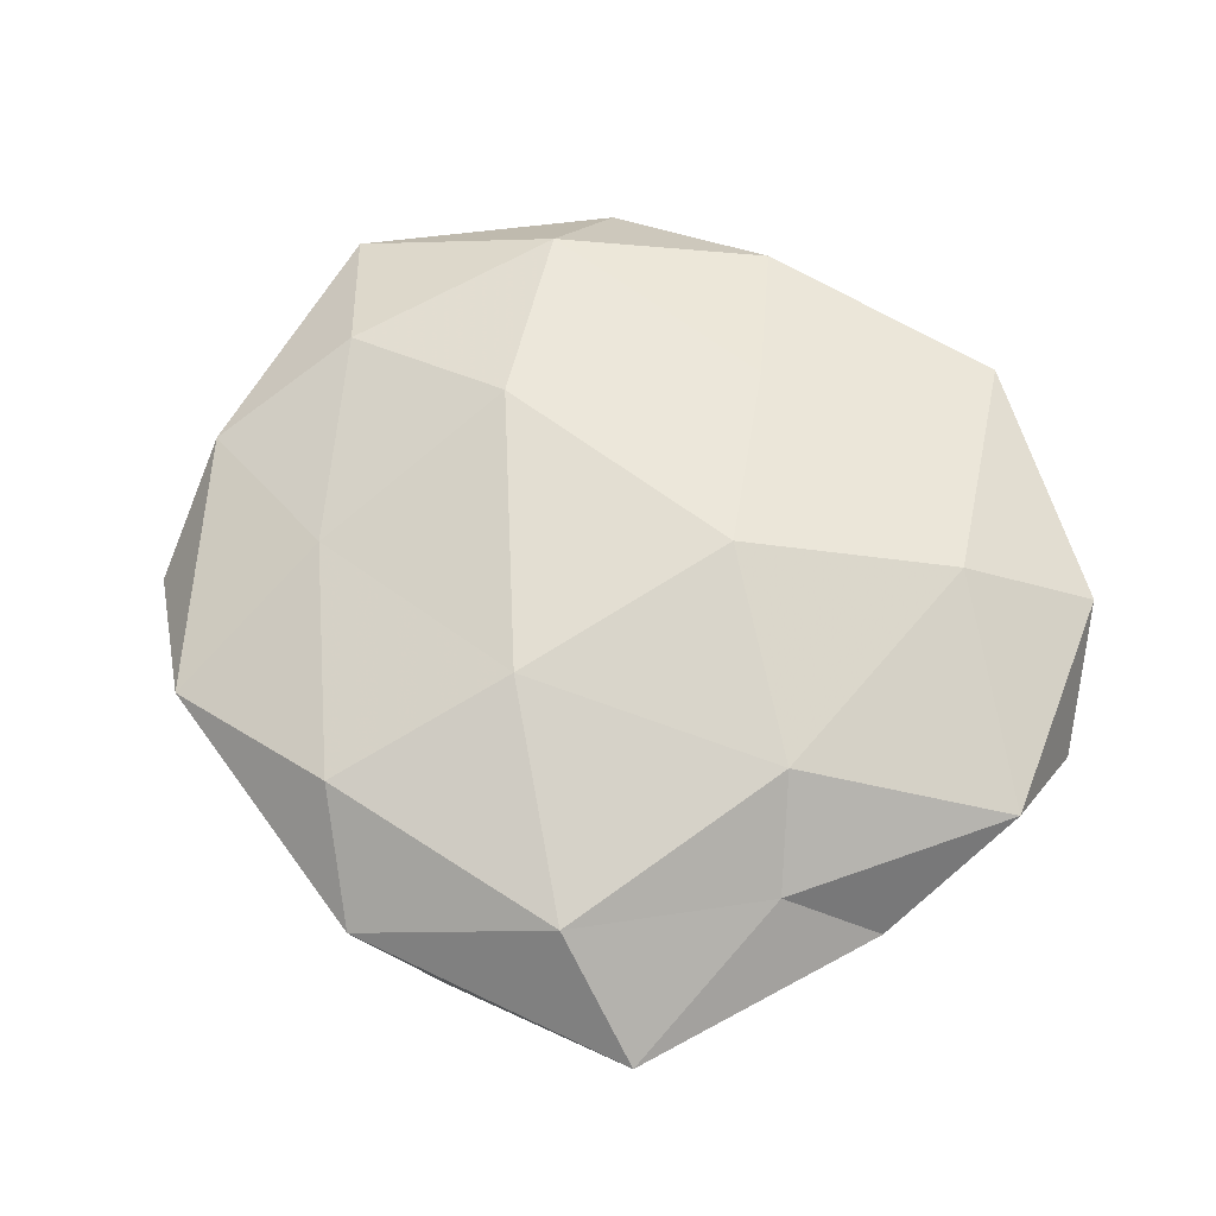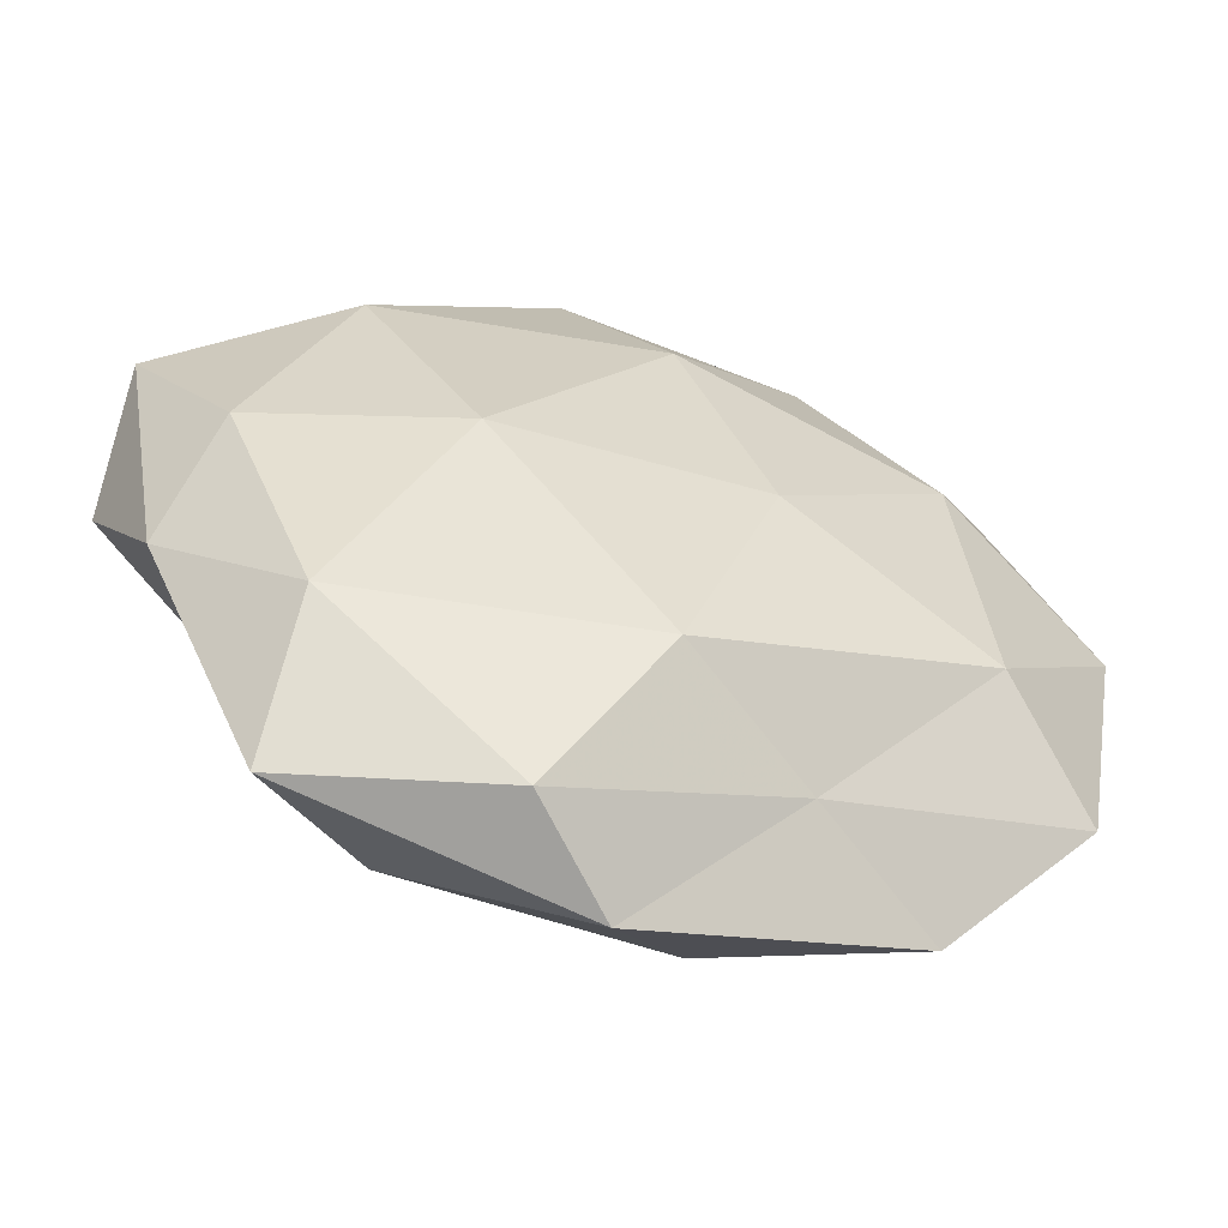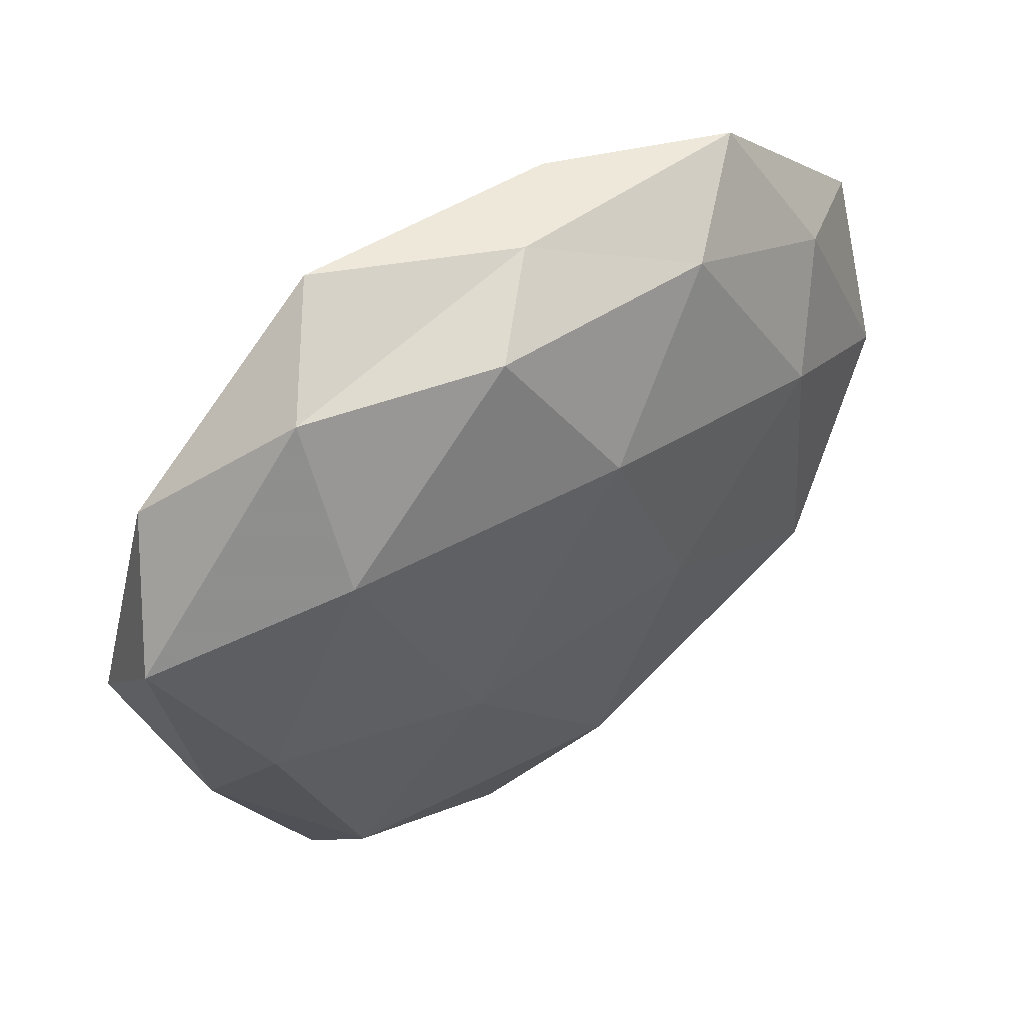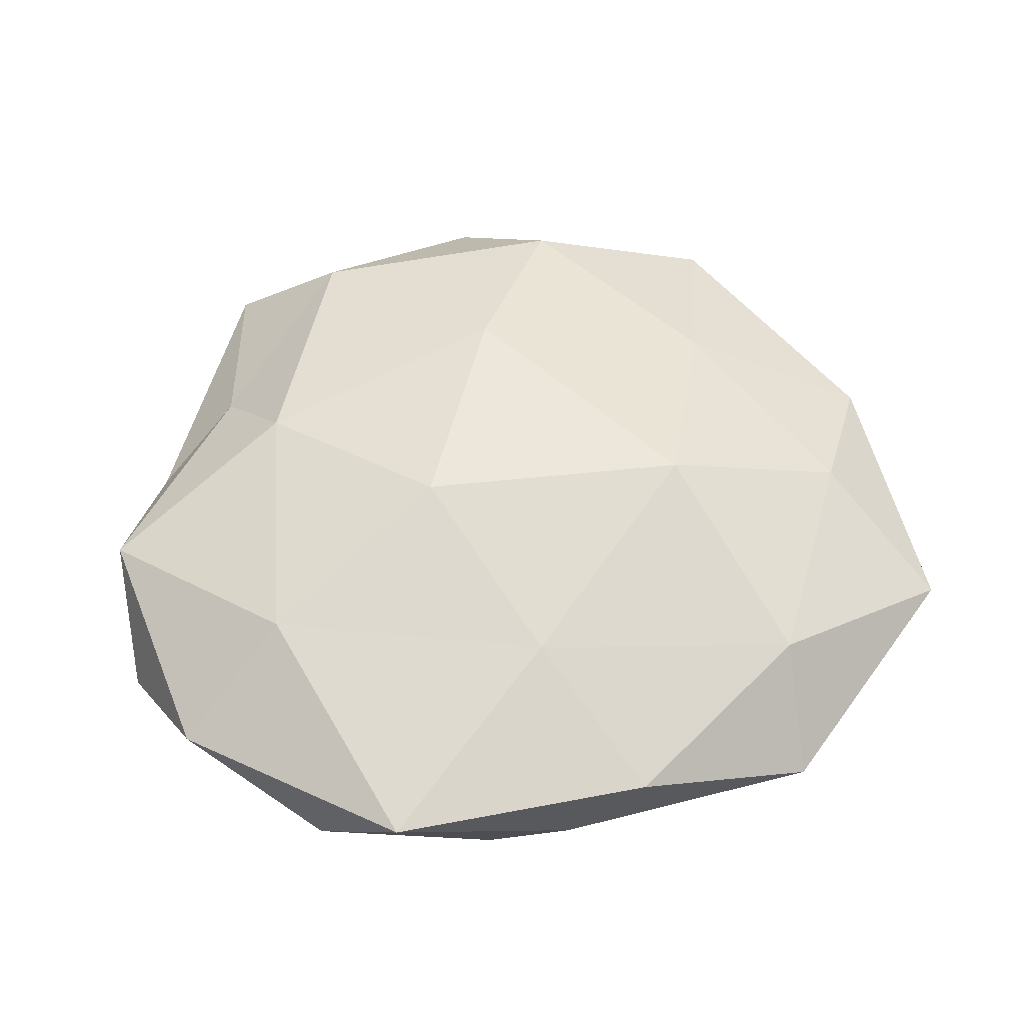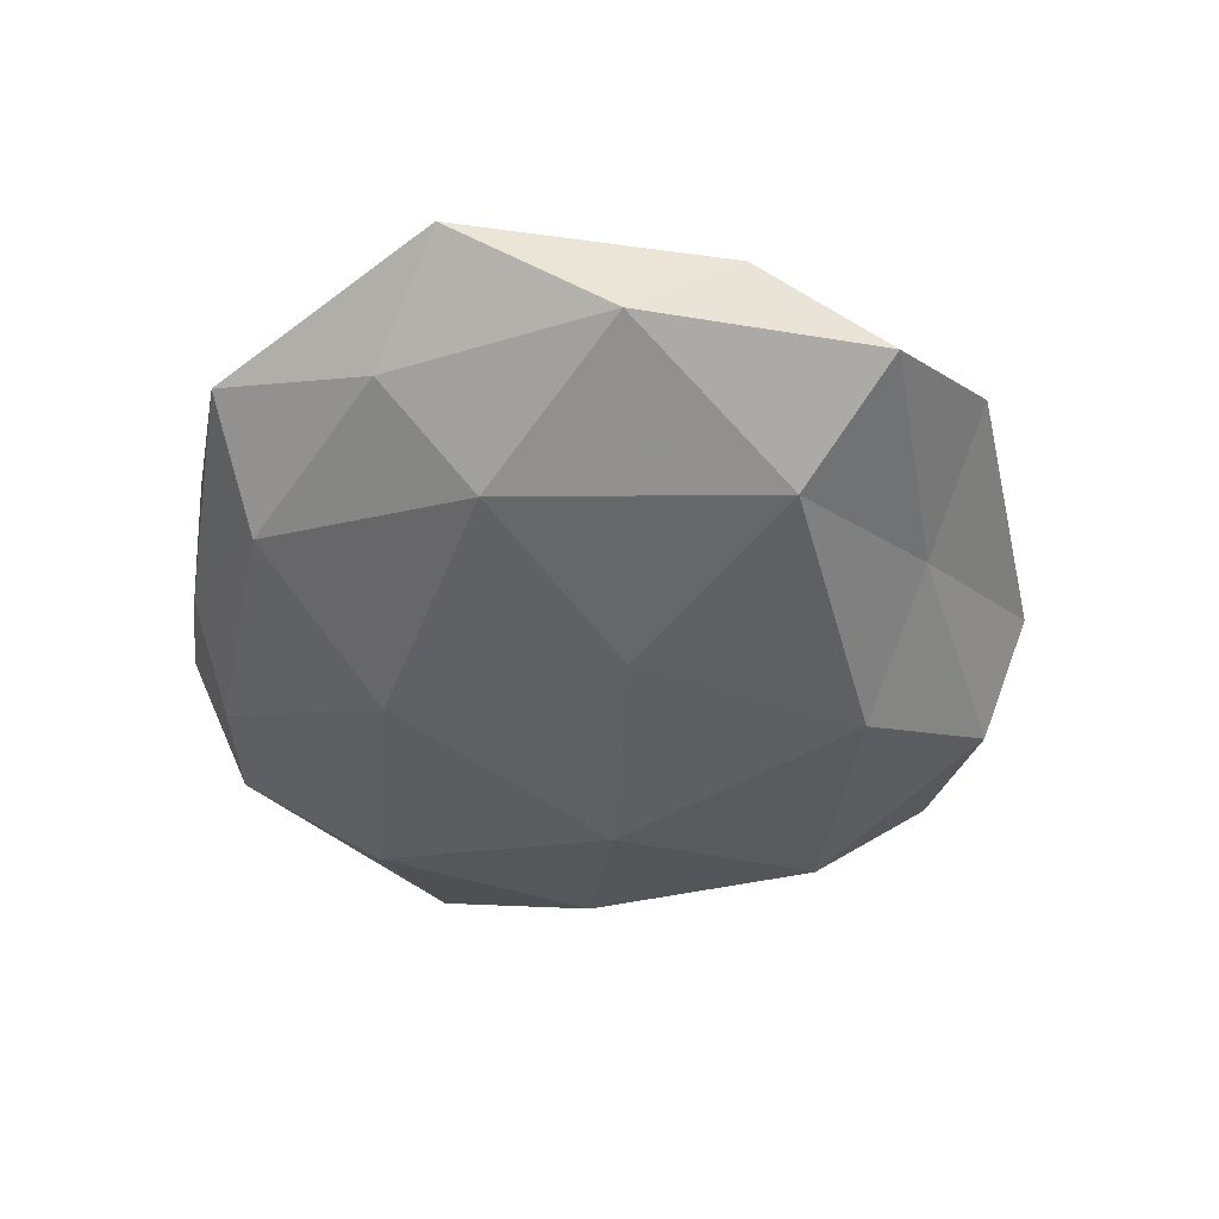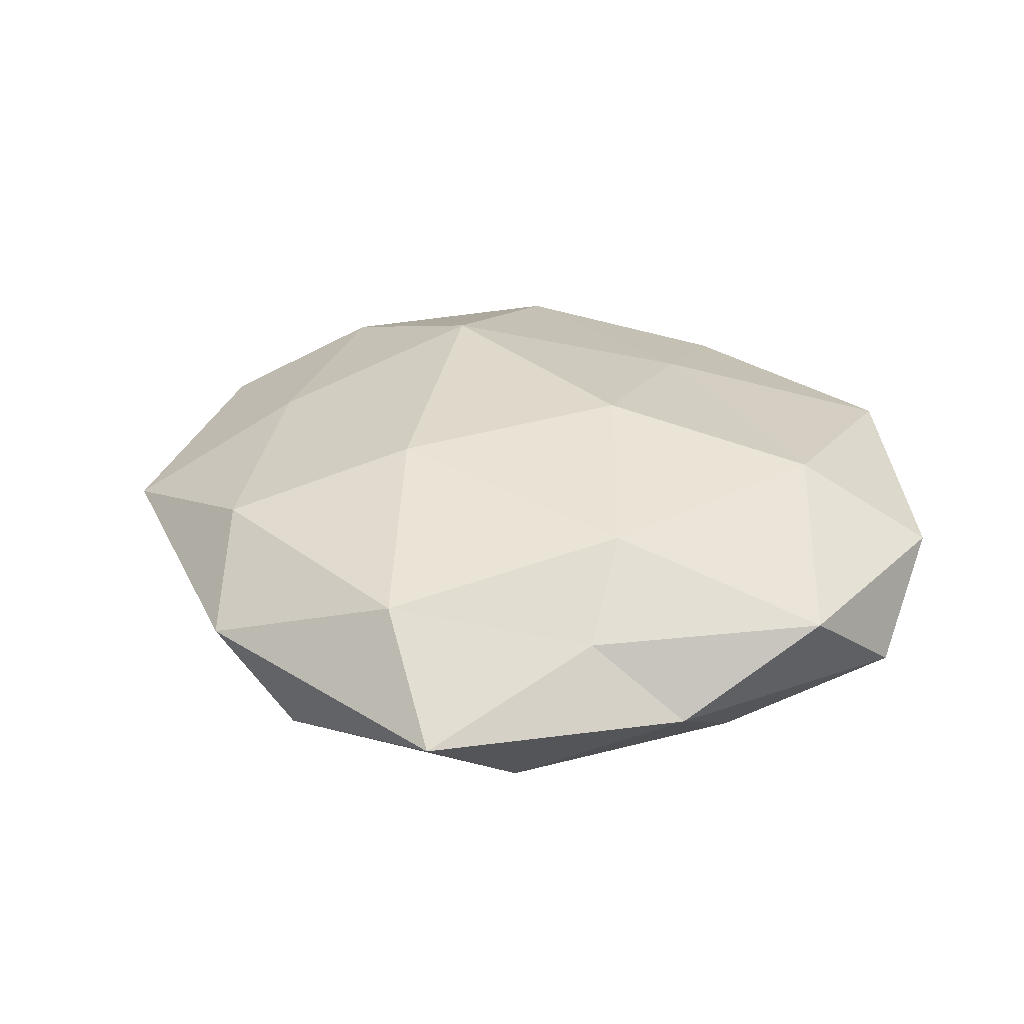
<metadata>
{"format":"obj","ext":"obj","renderer":"f3d","projection":"perspective","resolution":1024,"background":"white","views":[{"elev":64.6,"azim":34.7,"up":"+Z"},{"elev":-58.6,"azim":162.7,"up":"+Y"},{"elev":51.4,"azim":142.6,"up":"+Y"},{"elev":55.6,"azim":171.1,"up":"+Z"},{"elev":-42.7,"azim":-95.5,"up":"+Z"},{"elev":30.8,"azim":48.0,"up":"+Z"}]}
</metadata>
<code>
v 0.03216 0.0188 0.01367
v 0.02093 0.04596 0.007328
v -0.05243 0.02005 0.002796
v -0.03033 0.0298 0.01071
v 0.01832 -0.004409 -0.01782
v 0.01918 -0.03923 0.01093
v 0.05148 0.01387 -0.004026
v -0.001433 0.02243 -0.01731
v 0.03001 0.03893 -0.003757
v -0.04155 0.005276 0.01107
v -0.01058 -0.04005 0.0115
v -0.05099 0.001402 -0.006393
v 0.009066 -0.04661 -0.007137
v -0.03471 -0.0179 -0.0139
v -0.03284 -0.03933 0.004301
v -0.0009254 -0.05023 0.002638
v -0.02009 0.006217 0.01871
v 0.02932 -0.01187 0.01399
v 0.04559 -0.0163 -0.002176
v -0.03158 0.01397 -0.01416
v 0.0004522 0.02696 0.01346
v 0.0002424 -0.02056 0.01746
v -0.04932 -0.01138 0.00409
v -0.01765 -0.03495 -0.00551
v 0.05146 0.0002248 0.006941
v 0.03206 -0.04447 0.0001013
v 0.03537 -0.02175 0.005938
v -0.03949 0.02524 -0.006078
v -0.01846 0.03701 -0.009557
v -0.0003053 0.04443 -0.001944
v 0.03111 -0.03007 -0.01108
v 0.01097 0.004904 0.01886
v -0.009465 0.04441 0.006877
v -0.03037 0.04213 0.0002259
v 0.009003 0.04009 -0.01073
v 0.03063 0.02224 -0.01328
v -0.02816 -0.01809 0.01204
v 0.04492 0.02811 0.00472
v 0.04131 -0.003732 -0.01099
v -0.04653 -0.02673 -0.004431
v -0.001833 -0.0303 -0.01567
v -0.0116 -0.003063 -0.01763
f 10 4 3
f 6 11 16
f 15 16 11
f 17 4 10
f 14 12 20
f 1 2 21
f 21 4 17
f 22 11 6
f 22 6 18
f 3 23 10
f 12 23 3
f 24 13 16
f 24 16 15
f 18 25 1
f 25 19 7
f 6 16 26
f 26 16 13
f 18 6 27
f 18 27 25
f 25 27 19
f 27 6 26
f 26 19 27
f 28 12 3
f 20 12 28
f 20 29 8
f 20 28 29
f 2 9 30
f 13 31 26
f 31 19 26
f 32 18 1
f 32 1 21
f 32 21 17
f 32 17 22
f 32 22 18
f 21 2 33
f 21 33 4
f 33 2 30
f 4 34 3
f 3 34 28
f 29 28 34
f 29 34 30
f 4 33 34
f 30 34 33
f 8 29 35
f 30 9 35
f 35 29 30
f 8 36 5
f 36 9 7
f 8 35 36
f 36 35 9
f 11 37 15
f 17 10 37
f 22 37 11
f 17 37 22
f 37 10 23
f 37 23 15
f 1 38 2
f 2 38 9
f 7 9 38
f 1 25 38
f 38 25 7
f 7 19 39
f 5 39 31
f 31 39 19
f 5 36 39
f 39 36 7
f 14 40 12
f 12 40 23
f 15 23 40
f 14 24 40
f 40 24 15
f 41 13 24
f 41 24 14
f 5 31 41
f 41 31 13
f 42 8 5
f 42 20 8
f 42 14 20
f 42 5 41
f 42 41 14

</code>
